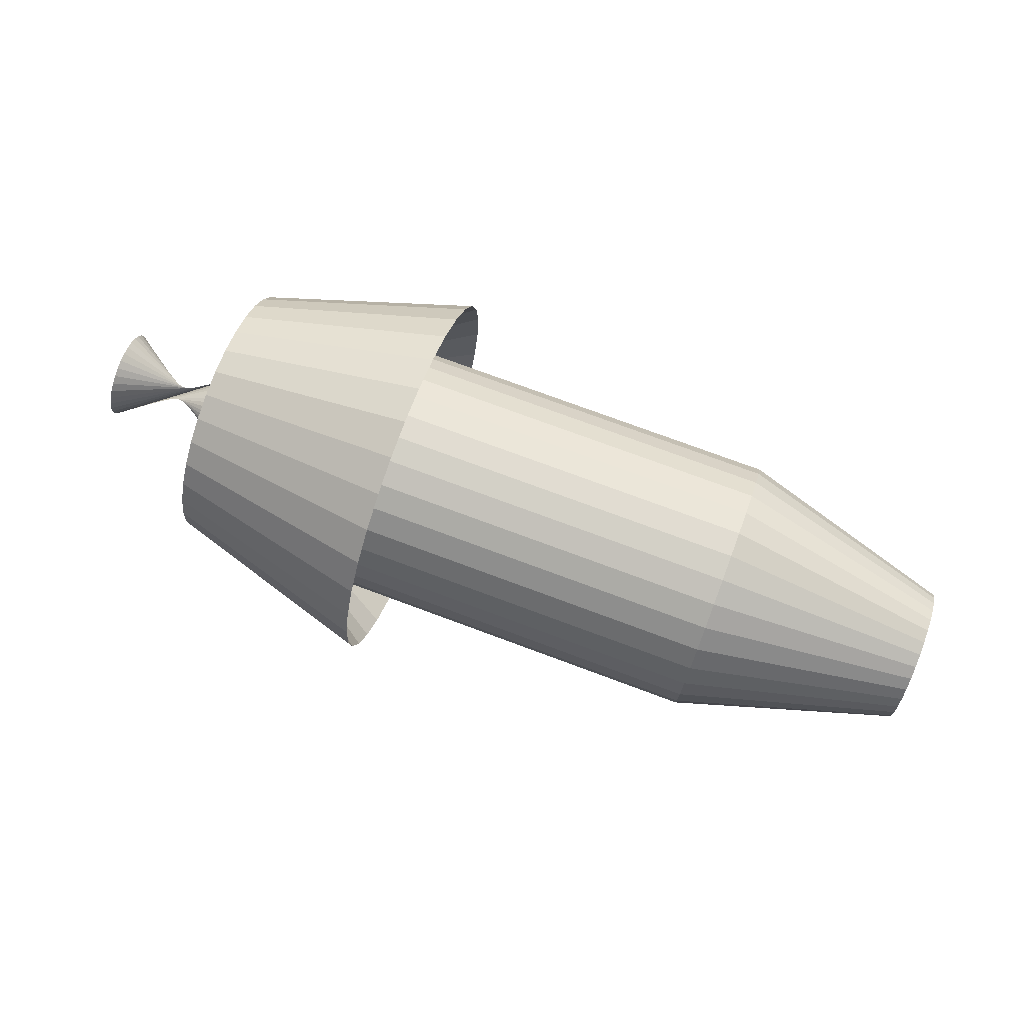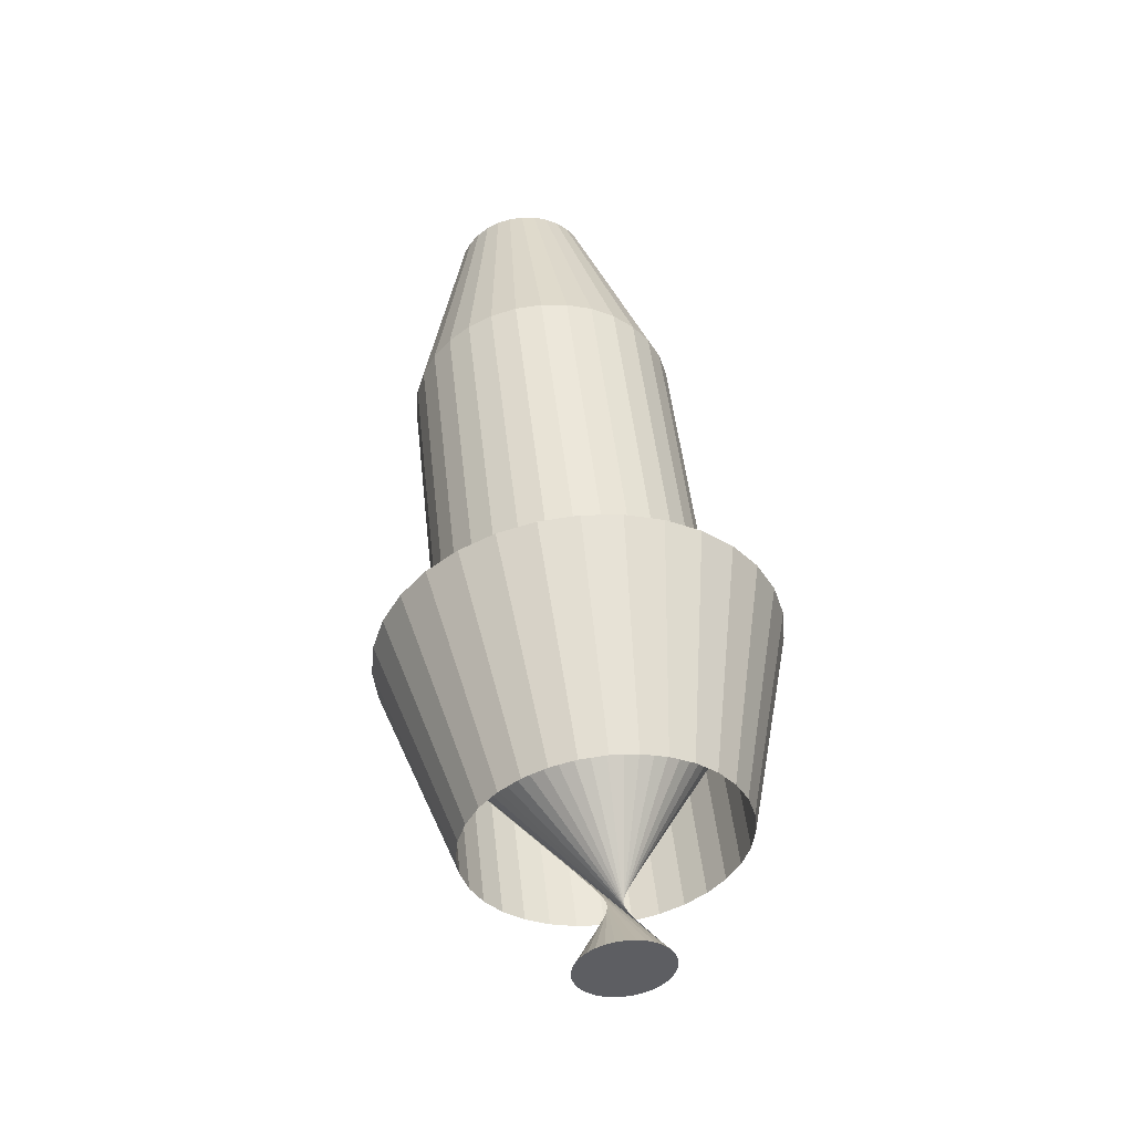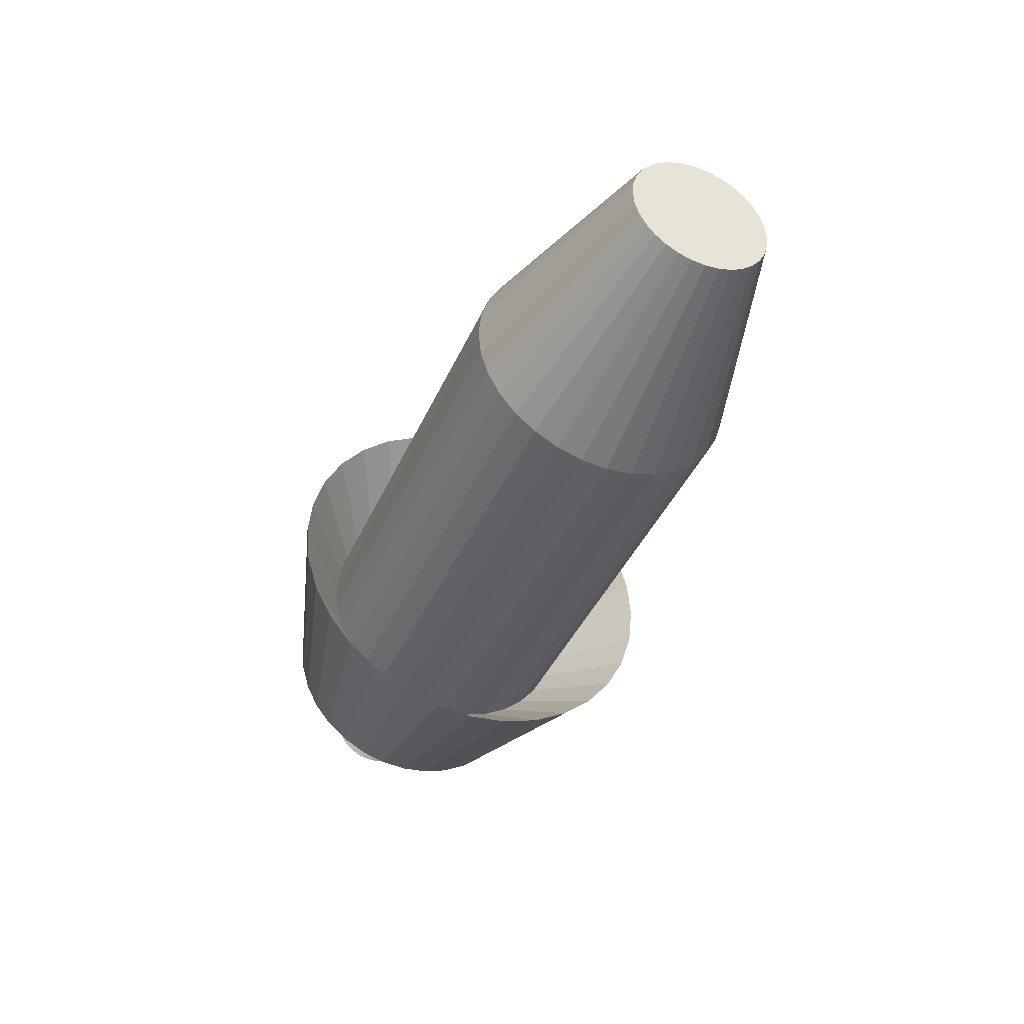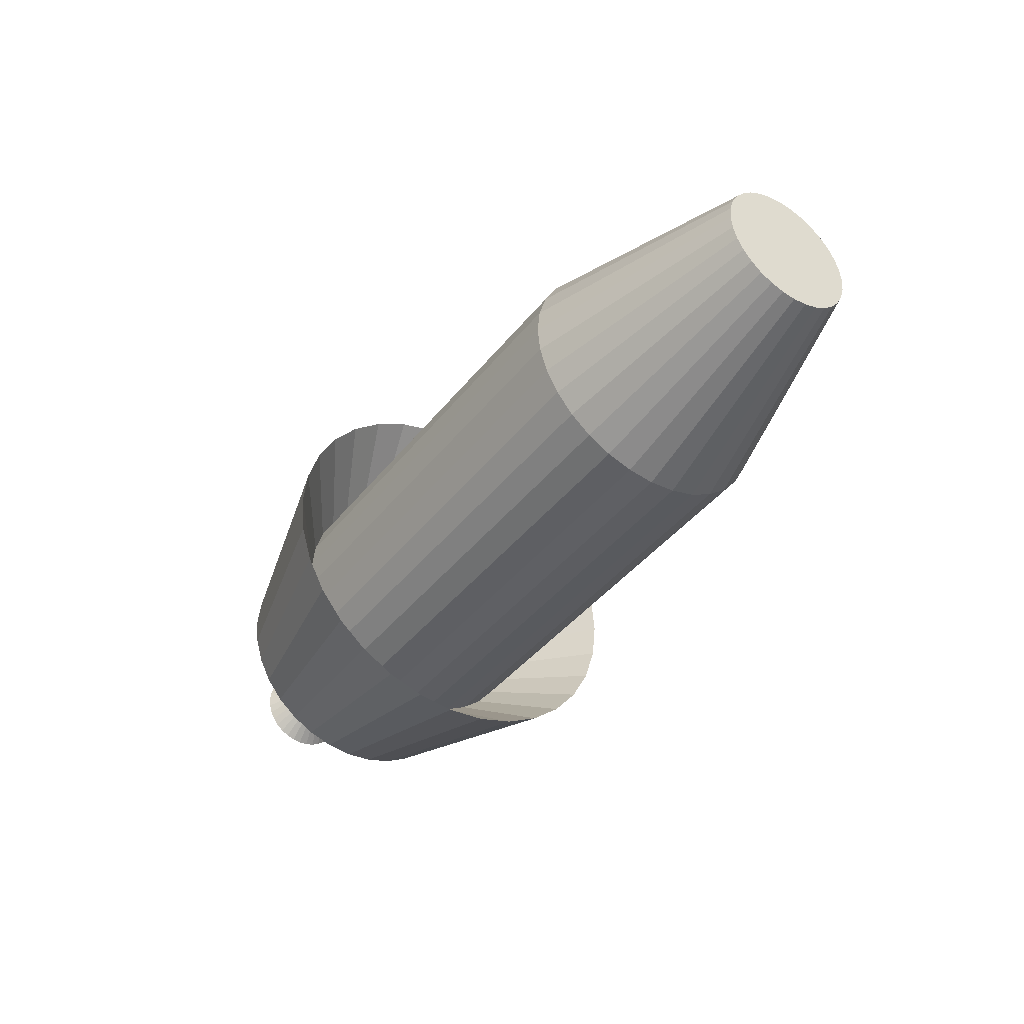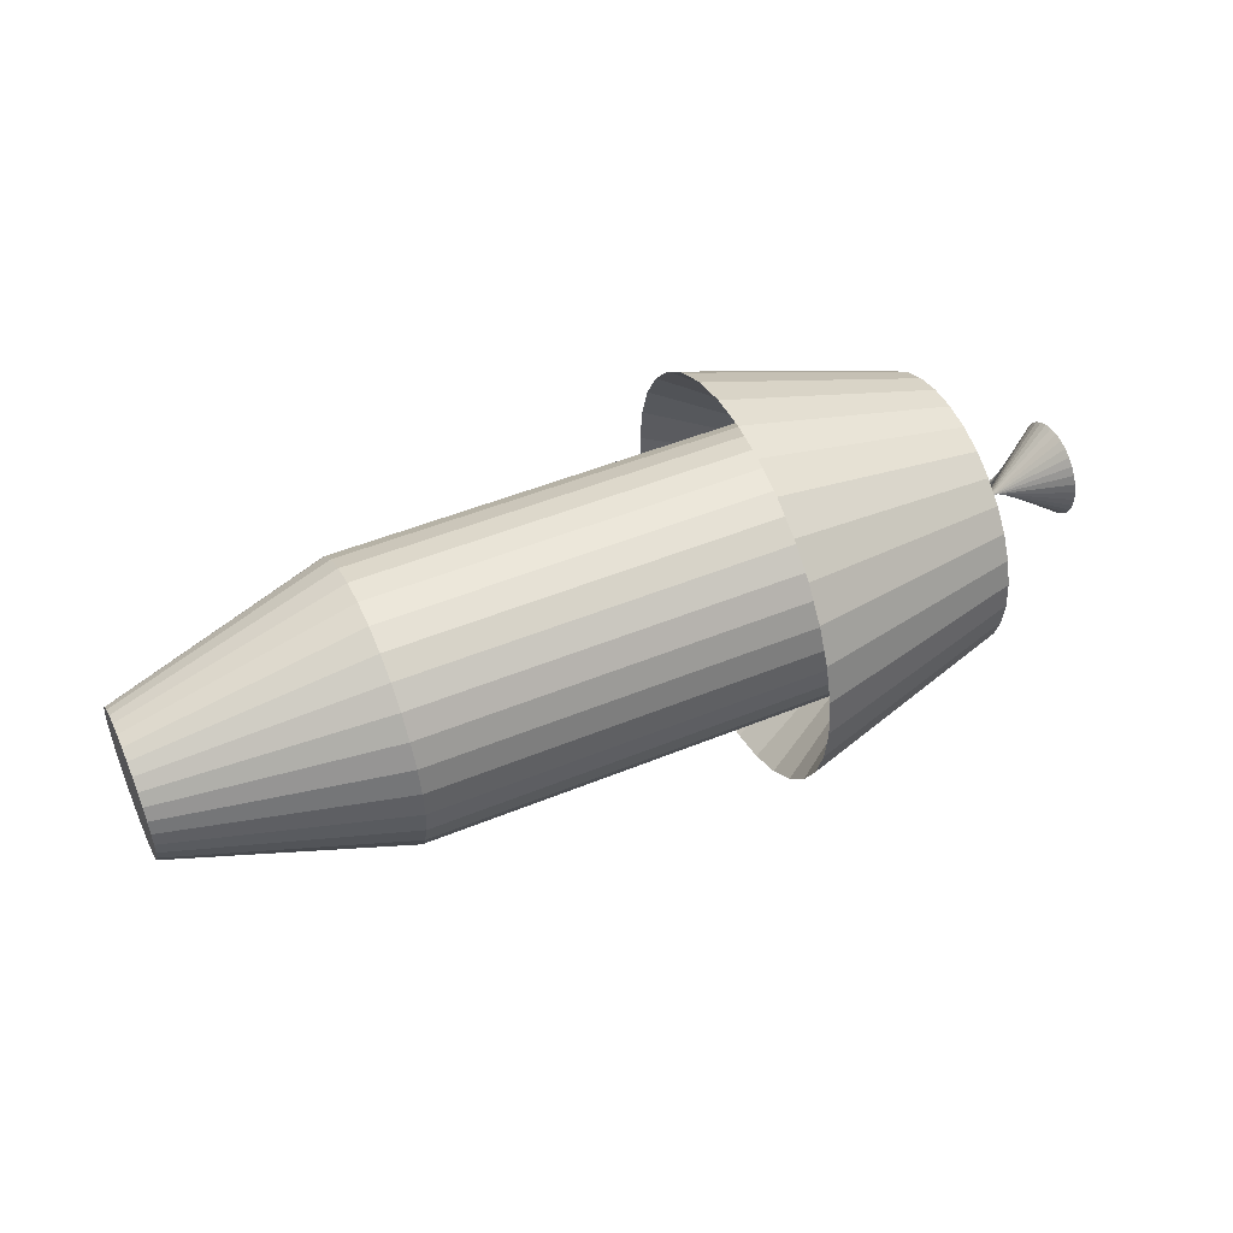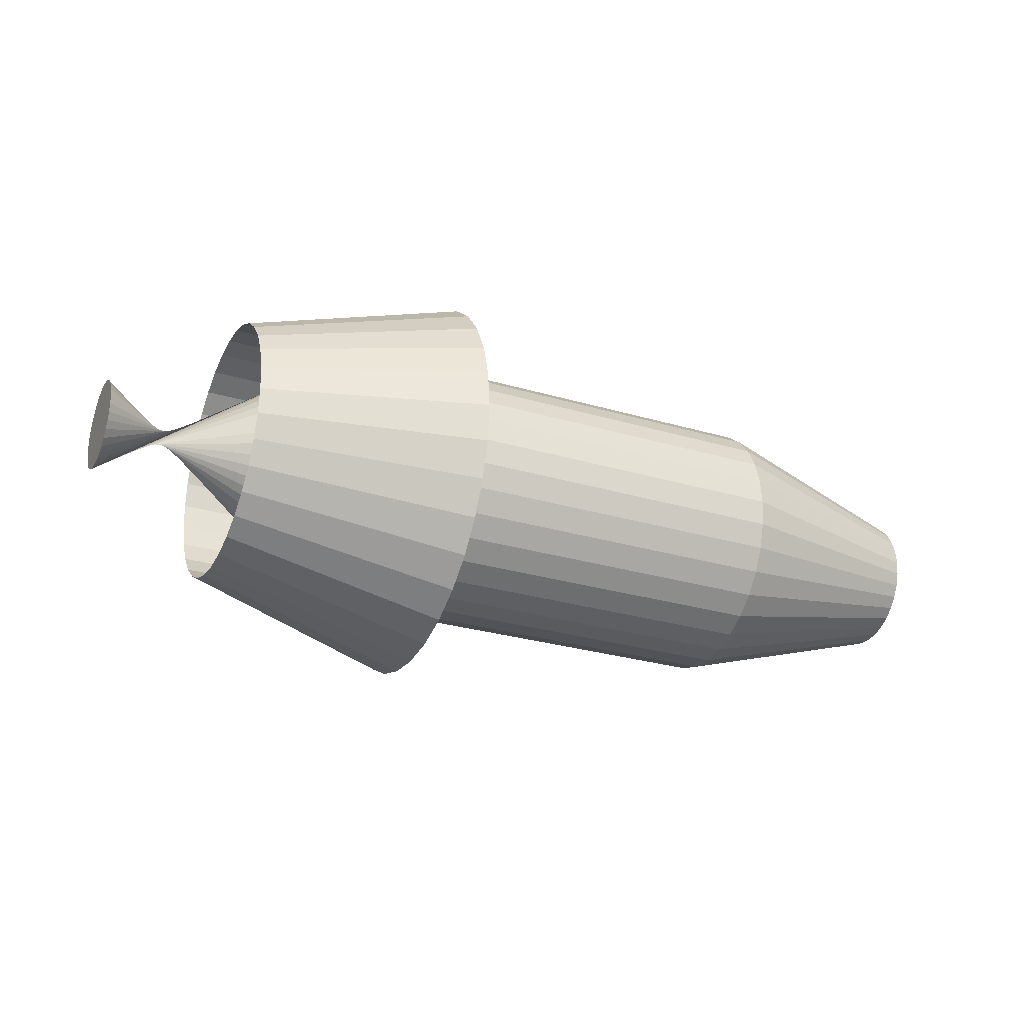
<metadata>
{"format":"obj","ext":"obj","renderer":"f3d","projection":"perspective","resolution":1024,"background":"white","views":[{"elev":74.8,"azim":-159.6,"up":"+Y"},{"elev":48.7,"azim":83.8,"up":"+Y"},{"elev":-40.7,"azim":-112.5,"up":"+Z"},{"elev":-41.5,"azim":-124.8,"up":"+Z"},{"elev":49.9,"azim":-24.2,"up":"+Y"},{"elev":-27.8,"azim":155.6,"up":"+Z"}]}
</metadata>
<code>
o Cylinder.001
v 14.53 -0 -5.87
v -10.32 -1.145 -5.757
v -10.32 1e-06 -5.87
v 14.53 -3.261 -4.881
v -10.32 -4.151 -4.151
v -10.32 -3.261 -4.881
v 14.53 -4.151 -4.151
v -10.32 -4.881 -3.261
v 14.53 -4.881 -3.261
v -10.32 -5.423 -2.246
v 14.53 -5.423 -2.246
v -10.32 -5.757 -1.145
v 14.53 -5.757 -1.145
v -10.32 -5.87 -1e-06
v 14.53 -5.87 -1e-06
v -10.32 -5.757 1.145
v 14.53 -5.757 1.145
v -10.32 -5.423 2.246
v 14.53 -5.423 2.246
v -10.32 -4.881 3.261
v 14.53 -4.881 3.261
v -10.32 -4.151 4.151
v 14.53 -4.151 4.151
v -10.32 -3.261 4.881
v 14.53 -3.261 4.881
v -10.32 -2.246 5.423
v 14.53 -2.246 5.423
v -10.32 -1.145 5.757
v 14.53 -1.145 5.757
v -10.32 1e-06 5.87
v 14.53 0 5.87
v -10.32 1.145 5.757
v 14.53 1.145 5.757
v -10.32 2.246 5.423
v 14.53 2.246 5.423
v -10.32 3.261 4.881
v 14.53 3.261 4.881
v -10.32 4.151 4.151
v 14.53 4.151 4.151
v -10.32 4.881 3.261
v 14.53 4.881 3.261
v -10.32 5.423 2.246
v 14.53 5.423 2.246
v -10.32 5.757 1.145
v 14.53 5.757 1.145
v -10.32 5.87 -5e-06
v 14.53 5.87 -5e-06
v -10.32 5.757 -1.145
v 14.53 5.757 -1.145
v -10.32 5.423 -2.246
v 14.53 5.423 -2.246
v -10.32 4.881 -3.261
v 14.53 4.881 -3.261
v -10.32 4.151 -4.151
v 14.53 4.151 -4.151
v -10.32 3.261 -4.881
v 14.53 3.261 -4.881
v -10.32 2.246 -5.423
v 14.53 2.246 -5.423
v -10.32 1.145 -5.757
v 14.53 -1.145 -5.757
v -10.32 -2.246 -5.423
v 14.53 -2.246 -5.423
v 14.53 1.145 -5.757
v 20.07 0.7725 1.865
v 20.07 -1.865 0.7726
v 20.07 -0.7726 -1.865
v 5.079 -4.811 -7.201
v 5.079 -6.124 -6.124
v 5.079 -7.201 -4.811
v 5.079 -8.001 -3.314
v 5.079 -8.494 -1.689
v 5.079 -8.66 -2e-06
v 5.079 -8.494 1.689
v 5.079 -8.001 3.314
v 5.079 -7.201 4.811
v 5.079 -6.124 6.124
v 5.079 -4.811 7.201
v 5.079 -3.314 8.001
v 5.079 -1.689 8.494
v 5.079 2e-06 8.66
v 5.079 1.689 8.494
v 5.079 3.314 8.001
v 5.079 4.811 7.201
v 5.079 6.124 6.124
v 5.079 7.201 4.811
v 5.079 8.001 3.314
v 5.079 8.494 1.689
v 5.079 8.66 -7e-06
v 5.079 8.494 -1.689
v 5.079 8.001 -3.314
v 5.079 7.201 -4.811
v 5.079 6.124 -6.124
v 5.079 4.811 -7.201
v 5.079 3.314 -8.001
v 5.079 1.689 -8.494
v 5.079 2e-06 -8.66
v 5.079 -1.689 -8.494
v 5.079 -3.314 -8.001
v 20.07 -0 2.019
v 20.07 0.3938 1.98
v 20.07 1.122 1.679
v 20.07 1.427 1.427
v 20.07 1.679 1.122
v 20.07 1.865 0.7726
v 20.07 1.98 0.3938
v 20.07 2.019 -1e-06
v 20.07 1.98 -0.3938
v 20.07 1.865 -0.7726
v 20.07 1.679 -1.122
v 20.07 1.427 -1.427
v 20.07 1.122 -1.679
v 20.07 0.7725 -1.865
v 20.07 0.3938 -1.98
v 20.07 3e-06 -2.019
v 20.07 -0.3938 -1.98
v 20.07 -1.122 -1.679
v 20.07 -1.427 -1.427
v 20.07 -1.679 -1.122
v 20.07 -1.865 -0.7726
v 20.07 -1.98 -0.3938
v 20.07 -2.019 -0
v 20.07 -1.98 0.3938
v 20.07 -1.679 1.122
v 20.07 -1.427 1.427
v 20.07 -1.122 1.679
v 20.07 -0.7725 1.865
v 20.07 -0.3938 1.98
v -19.91 -0.5931 -2.982
v -19.91 1e-06 -3.04
v -19.91 -1.164 -2.809
v -19.91 -1.689 -2.528
v -19.91 -2.15 -2.15
v -19.91 -2.528 -1.689
v -19.91 -2.809 -1.164
v -19.91 -2.982 -0.5931
v -19.91 -3.04 -0
v -19.91 -2.982 0.5931
v -19.91 -2.528 1.689
v -19.91 -2.809 1.164
v -19.91 -2.15 2.15
v -19.91 -1.689 2.528
v -19.91 -1.164 2.809
v -19.91 -0.5931 2.982
v -19.91 3e-06 3.04
v -19.91 0.5932 2.982
v -19.91 1.164 2.809
v -19.91 1.689 2.528
v -19.91 2.15 2.15
v -19.91 2.809 1.164
v -19.91 2.528 1.689
v -19.91 2.982 0.5931
v -19.91 3.04 -4e-06
v -19.91 2.809 -1.164
v -19.91 2.982 -0.5932
v -19.91 2.528 -1.689
v -19.91 2.15 -2.15
v -19.91 1.689 -2.528
v -19.91 1.163 -2.809
v -19.91 0.5931 -2.982
f 1 2 3
f 4 5 6
f 7 8 5
f 9 10 8
f 11 12 10
f 13 14 12
f 15 16 14
f 17 18 16
f 19 20 18
f 21 22 20
f 23 24 22
f 25 26 24
f 27 28 26
f 29 30 28
f 31 32 30
f 33 34 32
f 35 36 34
f 37 38 36
f 39 40 38
f 41 42 40
f 43 44 42
f 45 46 44
f 47 48 46
f 49 50 48
f 51 52 50
f 53 54 52
f 55 56 54
f 57 58 56
f 59 60 58
f 61 62 2
f 63 6 62
f 64 3 60
f 65 66 67
f 63 68 4
f 4 69 7
f 7 70 9
f 9 71 11
f 11 72 13
f 13 73 15
f 15 74 17
f 17 75 19
f 21 75 76
f 23 76 77
f 25 77 78
f 25 79 27
f 29 79 80
f 31 80 81
f 33 81 82
f 33 83 35
f 37 83 84
f 39 84 85
f 39 86 41
f 43 86 87
f 43 88 45
f 45 89 47
f 47 90 49
f 51 90 91
f 51 92 53
f 53 93 55
f 57 93 94
f 57 95 59
f 59 96 64
f 61 97 98
f 61 99 63
f 100 98 97
f 101 99 98
f 65 68 99
f 102 69 68
f 103 70 69
f 104 71 70
f 105 72 71
f 106 73 72
f 107 74 73
f 108 75 74
f 109 76 75
f 110 77 76
f 111 78 77
f 112 79 78
f 113 80 79
f 114 81 80
f 115 82 81
f 116 83 82
f 67 84 83
f 117 85 84
f 118 86 85
f 119 87 86
f 120 88 87
f 121 89 88
f 122 90 89
f 123 91 90
f 66 92 91
f 124 93 92
f 125 94 93
f 126 95 94
f 127 96 95
f 128 97 96
f 64 97 1
f 3 129 130
f 62 129 2
f 6 131 62
f 5 132 6
f 8 133 5
f 10 134 8
f 12 135 10
f 14 136 12
f 16 137 14
f 18 138 16
f 18 139 140
f 22 139 20
f 24 141 22
f 26 142 24
f 28 143 26
f 30 144 28
f 32 145 30
f 34 146 32
f 36 147 34
f 38 148 36
f 40 149 38
f 40 150 151
f 44 150 42
f 46 152 44
f 48 153 46
f 48 154 155
f 52 154 50
f 54 156 52
f 56 157 54
f 58 158 56
f 60 159 58
f 3 160 60
f 156 160 144
f 1 61 2
f 4 7 5
f 7 9 8
f 9 11 10
f 11 13 12
f 13 15 14
f 15 17 16
f 17 19 18
f 19 21 20
f 21 23 22
f 23 25 24
f 25 27 26
f 27 29 28
f 29 31 30
f 31 33 32
f 33 35 34
f 35 37 36
f 37 39 38
f 39 41 40
f 41 43 42
f 43 45 44
f 45 47 46
f 47 49 48
f 49 51 50
f 51 53 52
f 53 55 54
f 55 57 56
f 57 59 58
f 59 64 60
f 61 63 62
f 63 4 6
f 64 1 3
f 65 101 100
f 100 128 127
f 127 126 125
f 125 124 127
f 124 66 127
f 66 123 120
f 123 122 120
f 122 121 120
f 120 119 67
f 119 118 67
f 118 117 67
f 67 116 115
f 115 114 67
f 114 113 67
f 113 112 111
f 111 110 109
f 109 108 105
f 108 107 105
f 107 106 105
f 105 104 65
f 104 103 65
f 103 102 65
f 65 100 66
f 100 127 66
f 113 111 109
f 66 120 67
f 67 113 65
f 113 109 65
f 109 105 65
f 63 99 68
f 4 68 69
f 7 69 70
f 9 70 71
f 11 71 72
f 13 72 73
f 15 73 74
f 17 74 75
f 21 19 75
f 23 21 76
f 25 23 77
f 25 78 79
f 29 27 79
f 31 29 80
f 33 31 81
f 33 82 83
f 37 35 83
f 39 37 84
f 39 85 86
f 43 41 86
f 43 87 88
f 45 88 89
f 47 89 90
f 51 49 90
f 51 91 92
f 53 92 93
f 57 55 93
f 57 94 95
f 59 95 96
f 61 1 97
f 61 98 99
f 100 101 98
f 101 65 99
f 65 102 68
f 102 103 69
f 103 104 70
f 104 105 71
f 105 106 72
f 106 107 73
f 107 108 74
f 108 109 75
f 109 110 76
f 110 111 77
f 111 112 78
f 112 113 79
f 113 114 80
f 114 115 81
f 115 116 82
f 116 67 83
f 67 117 84
f 117 118 85
f 118 119 86
f 119 120 87
f 120 121 88
f 121 122 89
f 122 123 90
f 123 66 91
f 66 124 92
f 124 125 93
f 125 126 94
f 126 127 95
f 127 128 96
f 128 100 97
f 64 96 97
f 3 2 129
f 62 131 129
f 6 132 131
f 5 133 132
f 8 134 133
f 10 135 134
f 12 136 135
f 14 137 136
f 16 138 137
f 18 140 138
f 18 20 139
f 22 141 139
f 24 142 141
f 26 143 142
f 28 144 143
f 30 145 144
f 32 146 145
f 34 147 146
f 36 148 147
f 38 149 148
f 40 151 149
f 40 42 150
f 44 152 150
f 46 153 152
f 48 155 153
f 48 50 154
f 52 156 154
f 54 157 156
f 56 158 157
f 58 159 158
f 60 160 159
f 3 130 160
f 160 130 129
f 129 131 132
f 132 133 134
f 134 135 136
f 136 137 138
f 138 140 139
f 139 141 144
f 141 142 144
f 142 143 144
f 144 145 146
f 146 147 148
f 148 149 151
f 151 150 152
f 152 153 156
f 153 155 156
f 155 154 156
f 156 157 160
f 157 158 160
f 158 159 160
f 160 129 136
f 129 132 136
f 132 134 136
f 136 138 139
f 144 146 148
f 148 151 152
f 136 139 160
f 139 144 160
f 144 148 152
f 152 156 144

</code>
